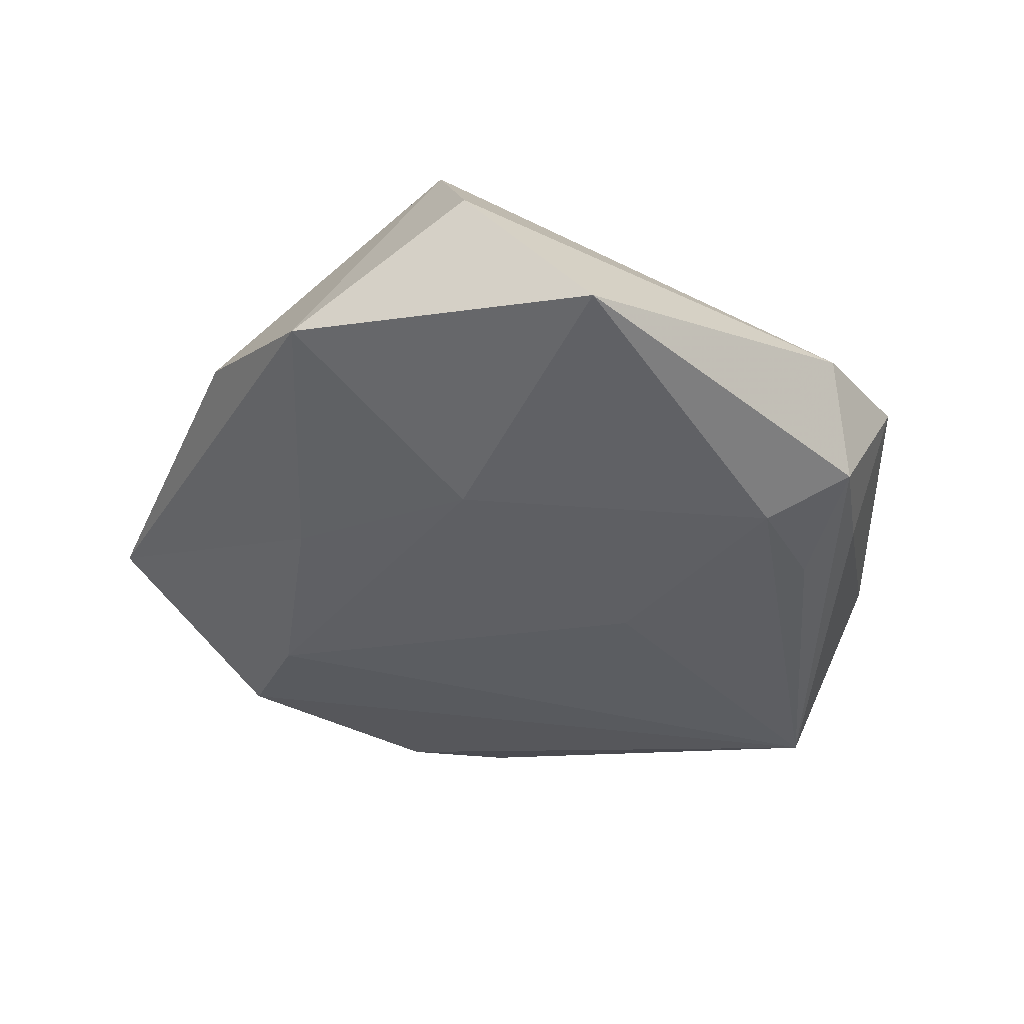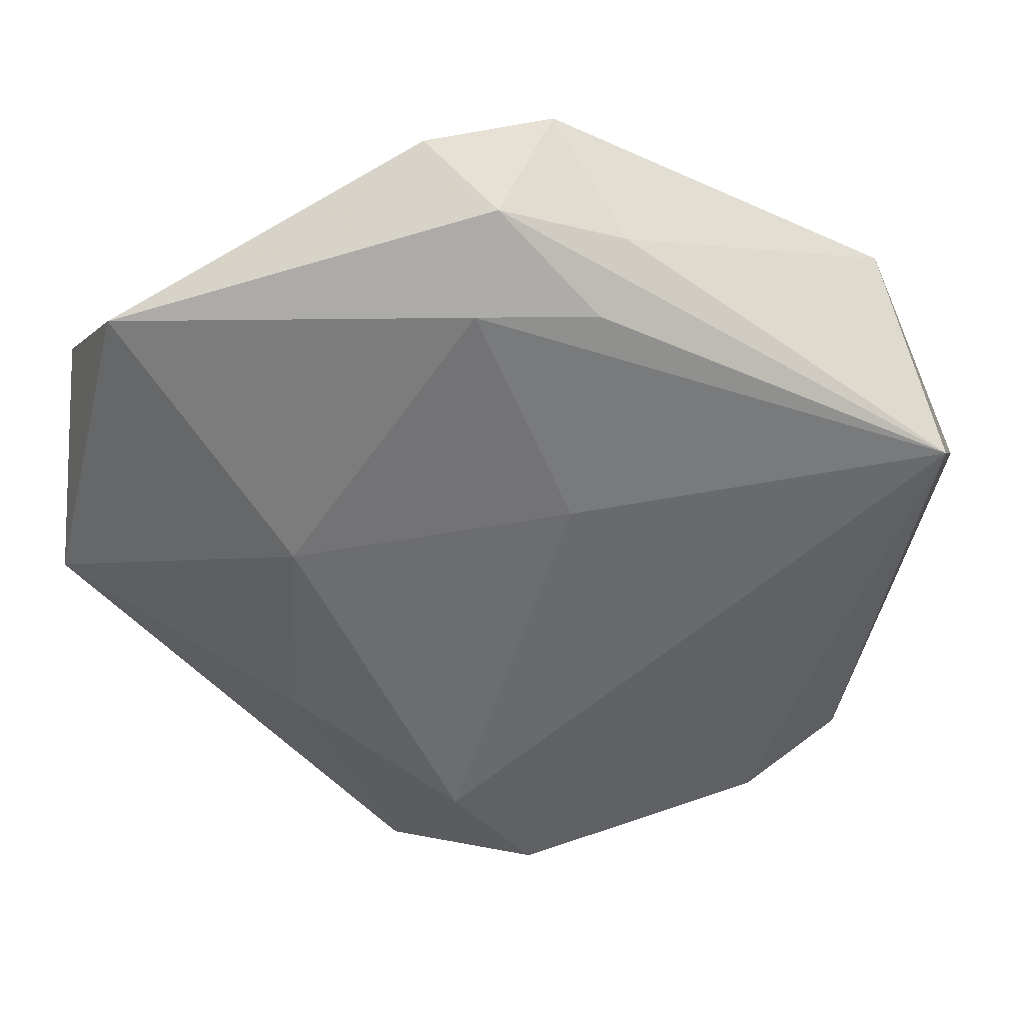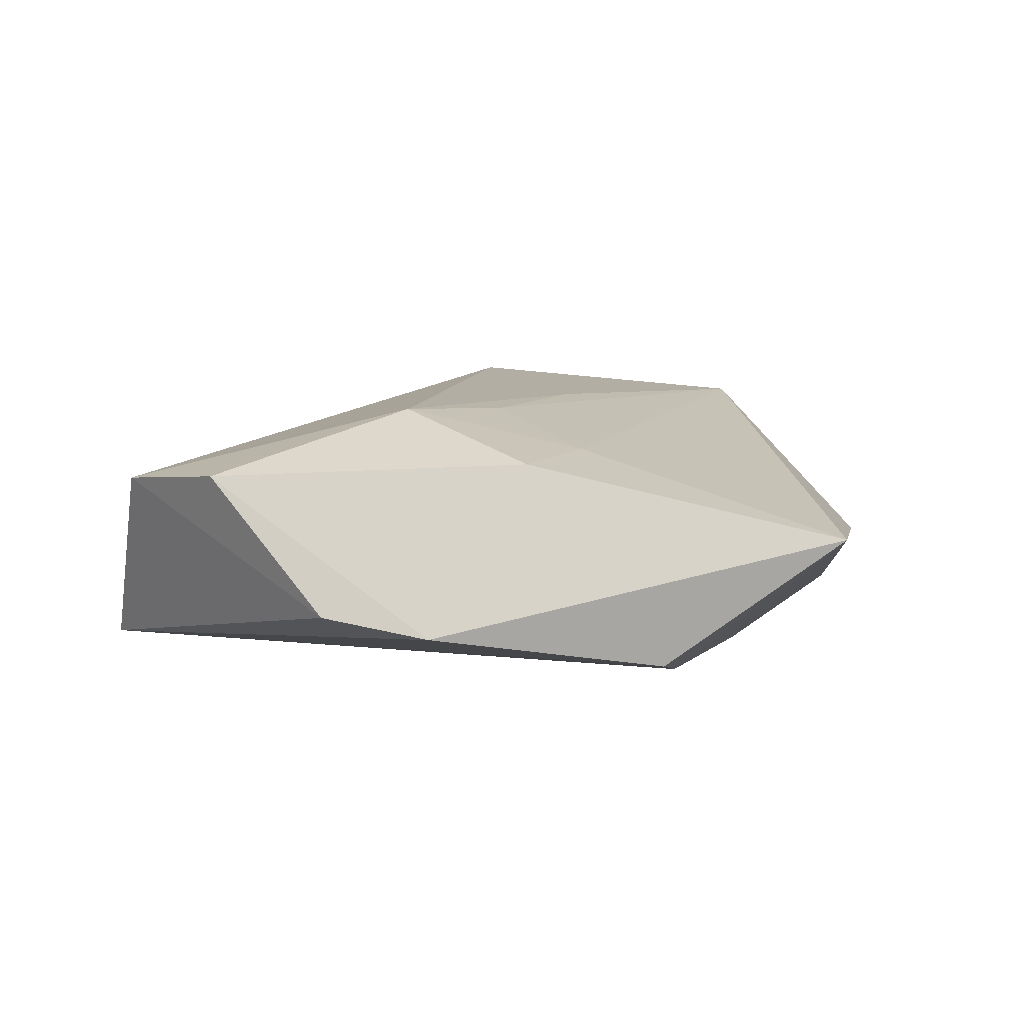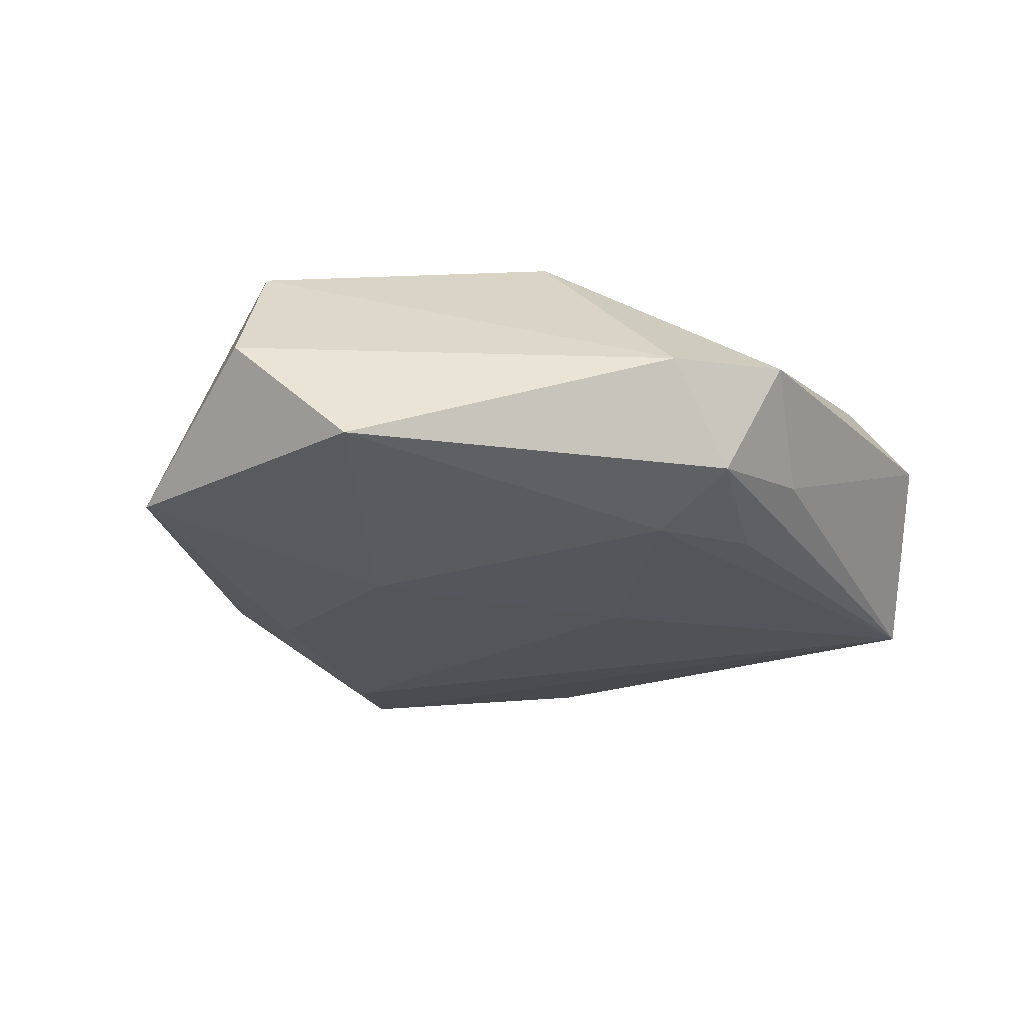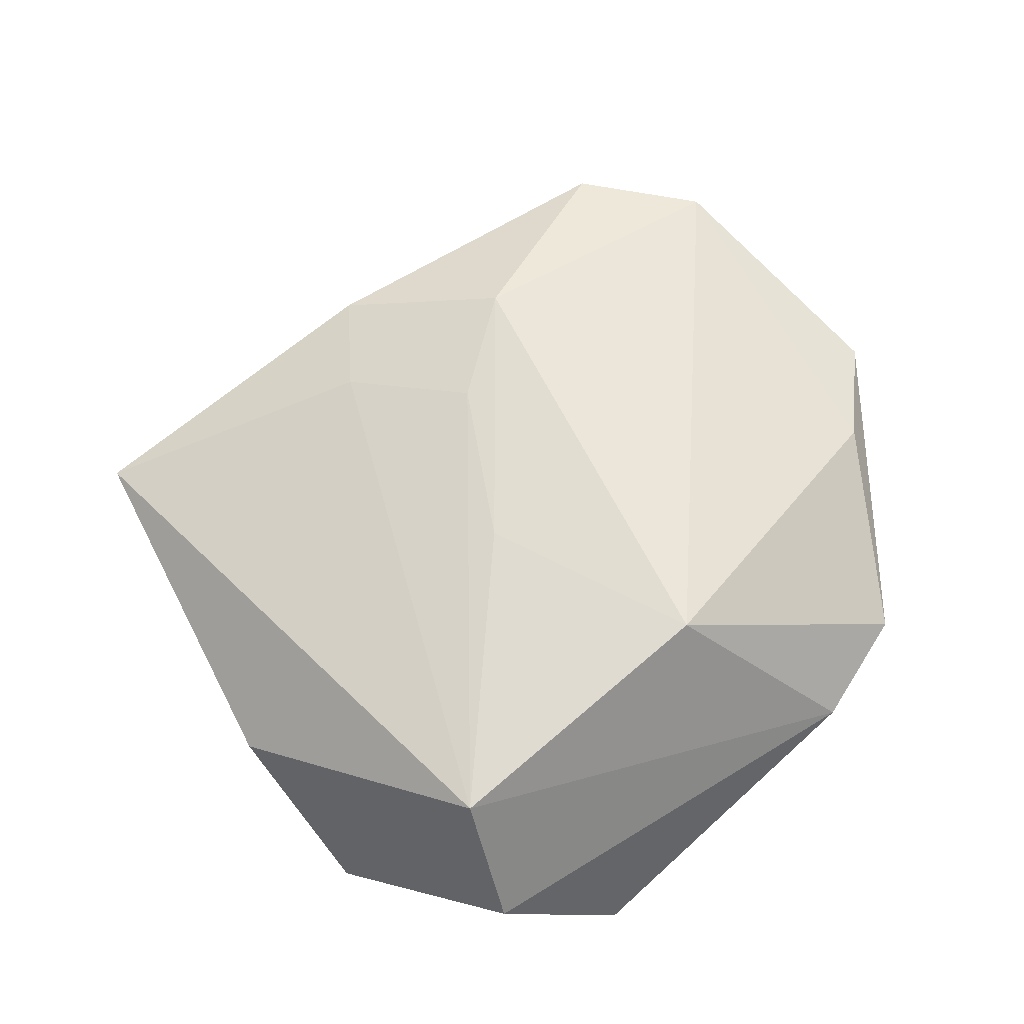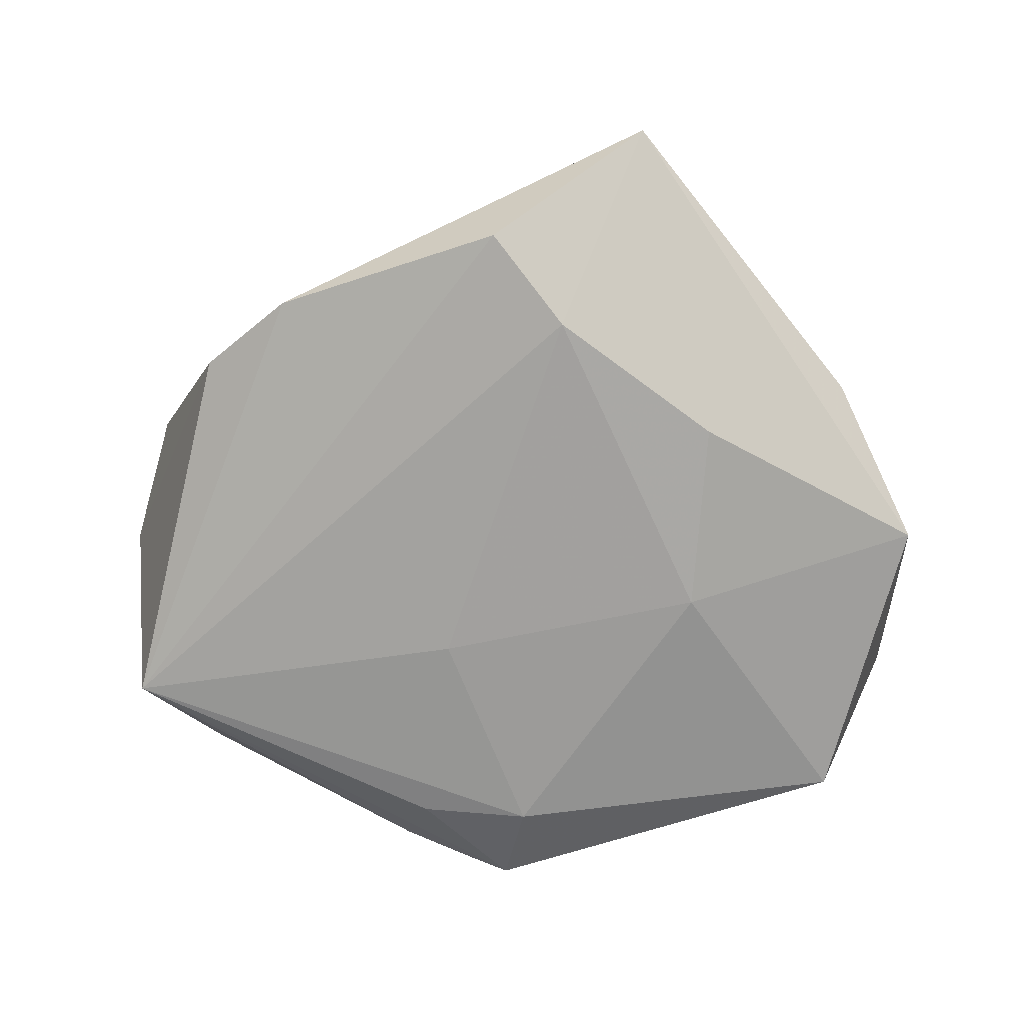
<metadata>
{"format":"obj","ext":"obj","renderer":"f3d","projection":"perspective","resolution":1024,"background":"white","views":[{"elev":-41.8,"azim":117.3,"up":"+Z"},{"elev":34.2,"azim":-175.4,"up":"+Y"},{"elev":5.8,"azim":-30.6,"up":"+Z"},{"elev":-25.8,"azim":147.6,"up":"+Z"},{"elev":66.3,"azim":112.5,"up":"+Z"},{"elev":-70.6,"azim":-1.4,"up":"+Z"}]}
</metadata>
<code>
v 0.04822 -0.006316 -0.009166
v 0.03976 0.02659 -0.01156
v 0.01179 0.02326 0.01975
v -0.0292 -0.03369 -0.008154
v -0.05005 0.002309 0.008236
v -0.01634 -0.03359 0.01092
v 0.0478 0.01497 0.002028
v -0.03839 -0.02547 -0.006025
v 0.001373 0.03073 -0.01502
v -0.01337 0.03668 -0.00839
v 0.03997 -0.02266 -0.0004548
v -0.03917 0.02916 0.003654
v -0.01101 0.03065 -0.01366
v -0.02631 0.033 0.006742
v 0.02228 -0.02058 -0.01384
v -0.04618 -0.01274 0.009323
v -0.005792 -0.02852 0.01197
v 0.01378 -0.05368 0.002517
v 0.007915 0.04299 -0.0006501
v -0.008485 0.007756 -0.01526
v 0.008509 -0.002618 0.01706
v 0.04116 0.008014 0.01663
v 0.004264 -0.0335 -0.01444
v -0.00062 0.04073 -0.01096
v -0.02178 -0.01512 0.01651
v -0.00809 -0.0132 0.01616
v -0.00522 0.04528 0.0008266
v -0.04691 0.01536 -0.01225
v -0.004048 -0.04339 -0.01191
v 0.02113 0.0007659 -0.0155
f 29 23 18
f 28 23 29
f 3 22 19
f 19 27 3
f 6 25 16
f 18 22 17
f 17 6 18
f 25 6 17
f 21 22 3
f 3 25 21
f 11 22 18
f 18 1 11
f 11 1 22
f 20 23 28
f 28 9 20
f 30 9 2
f 2 1 30
f 23 20 30
f 30 20 9
f 28 12 10
f 10 12 27
f 5 25 3
f 16 25 5
f 5 12 28
f 3 27 14
f 27 12 14
f 14 5 3
f 12 5 14
f 2 19 7
f 7 19 22
f 7 1 2
f 22 1 7
f 27 19 24
f 24 10 27
f 2 9 24
f 24 19 2
f 28 10 24
f 4 6 16
f 28 29 4
f 4 29 18
f 18 6 4
f 25 17 26
f 26 21 25
f 26 17 22
f 22 21 26
f 23 30 15
f 15 30 1
f 18 23 15
f 15 1 18
f 13 9 28
f 28 24 13
f 13 24 9
f 28 4 8
f 8 4 16
f 8 5 28
f 16 5 8

</code>
